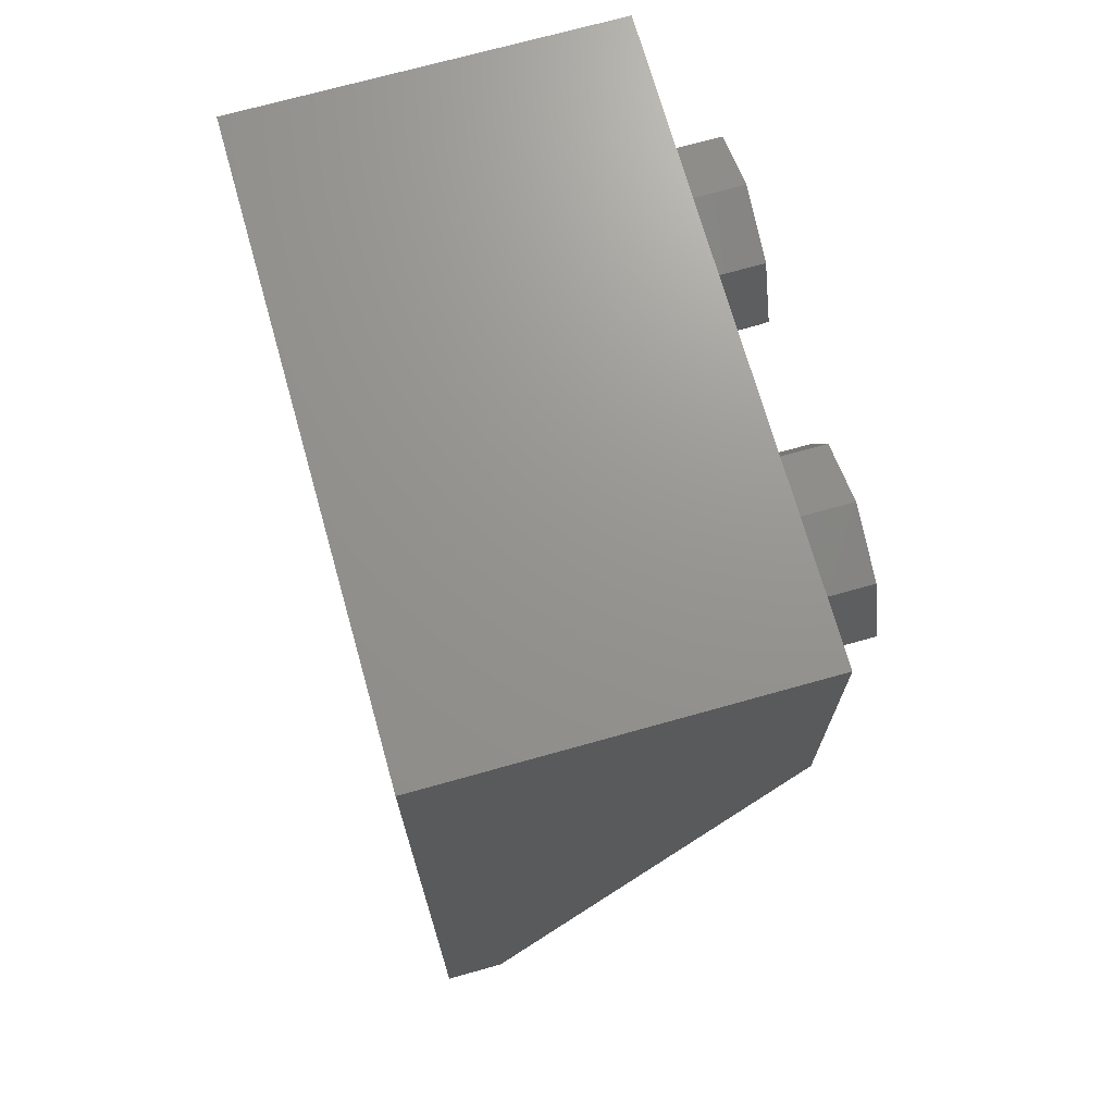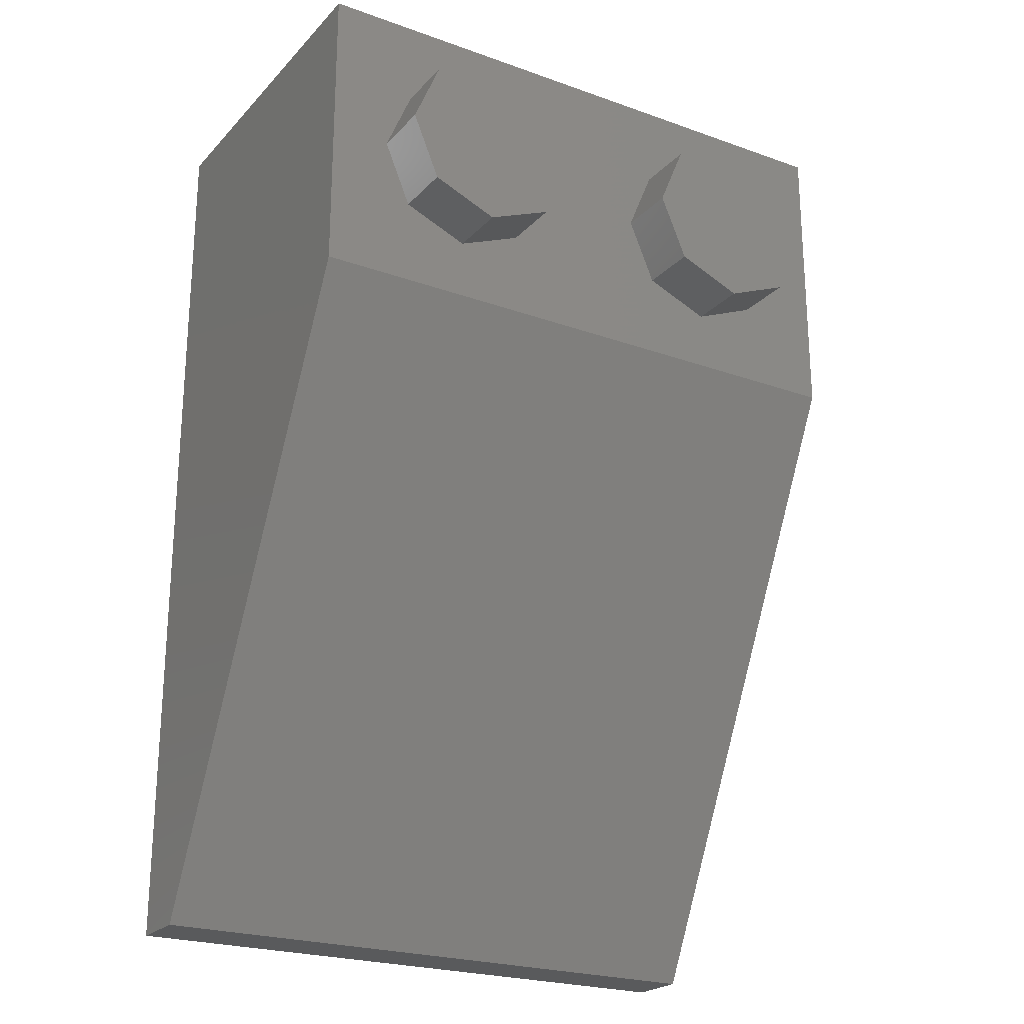
<metadata>
{"format":"stl","ext":"stl","renderer":"f3d","projection":"perspective","resolution":1024,"background":"white","views":[{"elev":70.9,"azim":-105.7,"up":"+Z"},{"elev":-23.2,"azim":-31.2,"up":"+Z"}]}
</metadata>
<code>
# stl→obj: 363 verts, 638 faces
v 0.8 0 0.4
v 0.8 0 -0.4
v 0.8 0.8 -2
v -0.8 0.8 -2
v -0.8 0 -0.4
v -0.8 0 0.4
v 0 0.72 -1.52
v -0.2263 0.6731 -1.426
v -0.2263 0.72 -1.426
v 0.2263 0.6731 -1.426
v 0.2263 0.72 -1.426
v 0.1697 0.68 -1.37
v 0 0.68 -1.44
v 0.1697 0.6449 -1.37
v -0.1697 0.68 -1.37
v -0.1697 0.6449 -1.37
v -0.02801 0.4993 -1.399
v -0.028 0.5028 -1.406
v -0.008 0.5046 -1.409
v -0.5691 0.2954 -0.9909
v -0.4887 0.2332 -0.8663
v -0.375 0.1823 -0.7646
v -0.72 0.4367 -1.273
v -0.64 0.3874 -1.175
v -0.7731 0.4941 -1.388
v -0.7212 0.5775 -1.555
v -0.622 0.5977 -1.595
v -0.7735 0.5422 -1.484
v -0.286 0.6224 -1.645
v -0.148 0.648 -1.696
v -0.2358 0.1464 -0.6927
v 0.028 0.5028 -1.406
v 0.02799 0.5072 -1.414
v 0.04789 0.5028 -1.406
v 0.4045 0.5818 -1.564
v 0.286 0.6224 -1.645
v 0.4954 0.5288 -1.458
v 0.3914 0.1429 -0.6858
v 0.5638 0.1472 -0.6945
v 0.72 0.2757 -0.9513
v 0.6178 0.3386 -1.077
v 0.7485 0.2131 -0.8261
v 0.7557 0.152 -0.704
v 0.7772 0.1617 -0.7234
v 0.5694 0.4098 -1.22
v 0.5525 0.4671 -1.334
v 0.5694 0.3919 -1.184
v 0.148 0.648 -1.696
v -0.3694 0.5974 -1.595
v -0.4761 0.6016 -1.603
v -0.56 0.442 -1.284
v -0.6856 0.483 -1.366
v -0.5525 0.4671 -1.334
v -0.08 0.1278 -0.6555
v 0.08 0.1278 -0.6555
v -0.3 0.4229 -1.246
v -0.188 0.4581 -1.316
v -0.156 0.4331 -1.266
v 0.4777 0.4009 -1.202
v 0.452 0.4098 -1.22
v 0.691 0.234 -0.868
v 0.592 0.235 -0.8699
v 0.64 0.2757 -0.9513
v 0.2358 0.1464 -0.6927
v 0.3163 0.1479 -0.6958
v -0.3291 0.5288 -1.458
v -0.2836 0.5288 -1.458
v -0.304 0.5028 -1.406
v -0.345 0.5028 -1.406
v -0.4954 0.5288 -1.458
v -0.5194 0.5028 -1.406
v -0.3 0.3562 -1.112
v -0.3782 0.4098 -1.22
v -0.3417 0.4098 -1.22
v -0.308 0.4098 -1.22
v -0.236 0.4098 -1.22
v 0.08 0.3687 -1.137
v 0.064 0.4098 -1.22
v 0.172 0.4098 -1.22
v 0.028 0.4098 -1.22
v 0.028 0.6345 -1.669
v -0.028 0.655 -1.71
v 0.028 0.655 -1.71
v 0.028 0.5324 -1.465
v -0.02786 0.5441 -1.488
v -0.02798 0.6345 -1.669
v 0.304 0.5028 -1.406
v 0.1532 0.5028 -1.406
v 0.1002 0.5173 -1.435
v 0.345 0.5028 -1.406
v 0.04536 0.5288 -1.458
v 0.2836 0.5288 -1.458
v 0.3291 0.5288 -1.458
v 0.5194 0.5028 -1.406
v -0.07095 0.5288 -1.458
v 0.8 0.96 0.4
v 0.64 0.96 0.24
v -0.64 0.96 0.24
v -0.8 0.96 0.4
v -0.64 0.96 -1.84
v -0.8 0.96 -2
v 0.64 0.96 -1.84
v 0.8 0.96 -2
v 0.64 0.8 -1.84
v 0.64 0.8 -1.68
v 0.64 0.16 -0.4
v 0.64 0.16 0.24
v -0.64 0.8 -1.68
v -0.64 0.8 -1.84
v -0.64 0.16 0.24
v -0.64 0.16 -0.4
v 0.24 0.96 -0.4
v 0.32 0.96 -0.4
v 0.2263 0.96 -0.6263
v 0.1697 0.96 -0.5697
v 0 0.96 -0.72
v 0 0.96 -0.64
v -0.2263 0.96 -0.6263
v -0.1697 0.96 -0.5697
v -0.32 0.96 -0.4
v -0.24 0.96 -0.4
v -0.2263 0.96 -0.1737
v -0.1697 0.96 -0.2303
v -0 0.96 -0.08
v -0 0.96 -0.16
v 0.2263 0.96 -0.1737
v 0.1697 0.96 -0.2303
v 0.32 0.32 -0.4
v 0.2263 0.32 -0.6263
v 0 0.32 -0.72
v -0.2263 0.32 -0.6263
v -0.32 0.32 -0.4
v -0.2263 0.32 -0.1737
v -0 0.32 -0.08
v 0.2263 0.32 -0.1737
v 0.24 0.32 -0.4
v 0.1697 0.32 -0.5697
v 0 0.32 -0.64
v -0.1697 0.32 -0.5697
v -0.24 0.32 -0.4
v -0.1697 0.32 -0.2303
v -0 0.32 -0.16
v 0.1697 0.32 -0.2303
v 0.32 0.16 -0.4
v 0.2956 0.32 -0.2775
v 0.2956 0.16 -0.2775
v 0.2263 0.16 -0.1737
v 0.1225 0.32 -0.1044
v 0.1225 0.16 -0.1044
v -0 0.16 -0.08
v -0.1225 0.32 -0.1044
v -0.1225 0.16 -0.1044
v -0.2263 0.16 -0.1737
v -0.2956 0.32 -0.2775
v -0.2956 0.16 -0.2775
v -0.32 0.16 -0.4
v -0.24 0.16 -0.4
v -0.24 0.28 -0.4
v -0.2217 0.28 -0.3082
v -0.2217 0.16 -0.3082
v -0.1697 0.28 -0.2303
v -0.1697 0.16 -0.2303
v -0.09184 0.28 -0.1783
v -0.09184 0.16 -0.1783
v -0 0.28 -0.16
v -0 0.16 -0.16
v 0.09184 0.28 -0.1783
v 0.09184 0.16 -0.1783
v 0.1697 0.28 -0.2303
v 0.1697 0.16 -0.2303
v 0.2217 0.28 -0.3082
v 0.2217 0.16 -0.3082
v 0.24 0.28 -0.4
v 0.24 0.16 -0.4
v 0.2217 0.32 -0.4918
v 0.2217 0.28 -0.4918
v 0.1697 0.28 -0.5697
v 0.09184 0.32 -0.6217
v 0.09184 0.28 -0.6217
v 0 0.28 -0.64
v -0.09184 0.32 -0.6217
v -0.09184 0.28 -0.6217
v -0.1697 0.28 -0.5697
v -0.2217 0.32 -0.4918
v -0.2217 0.28 -0.4918
v -0.2217 0.32 -0.3082
v -0.09184 0.32 -0.1783
v 0.09184 0.32 -0.1783
v 0.2217 0.32 -0.3082
v 0.24 0.96 -1.2
v 0.32 0.96 -1.2
v 0.2263 0.96 -1.426
v 0.1697 0.96 -1.37
v 0 0.96 -1.52
v 0 0.96 -1.44
v -0.2263 0.96 -1.426
v -0.1697 0.96 -1.37
v -0.32 0.96 -1.2
v -0.24 0.96 -1.2
v -0.2263 0.96 -0.9737
v -0.1697 0.96 -1.03
v -0 0.96 -0.88
v -0 0.96 -0.96
v 0.2263 0.96 -0.9737
v 0.1697 0.96 -1.03
v 0.32 0.72 -1.2
v -0.32 0.72 -1.2
v -0.2263 0.72 -0.9737
v -0 0.72 -0.88
v 0.2263 0.72 -0.9737
v 0.24 0.72 -1.2
v 0.1697 0.72 -1.37
v 0 0.72 -1.44
v -0.1697 0.72 -1.37
v -0.24 0.72 -1.2
v -0.1697 0.72 -1.03
v -0 0.72 -0.96
v 0.1697 0.72 -1.03
v -0.32 0.56 -1.2
v -0.2263 0.4469 -0.9737
v 0 0.4 -0.88
v 0 0.72 -0.88
v 0.2263 0.4469 -0.9737
v 0.32 0.56 -1.2
v 0.24 0.68 -1.2
v 0.24 0.56 -1.2
v 0.1697 0.68 -1.03
v 0.1697 0.4751 -1.03
v 0 0.68 -0.96
v 0 0.44 -0.96
v -0.1697 0.4751 -1.03
v -0.1697 0.68 -1.03
v -0.24 0.56 -1.2
v -0.24 0.68 -1.2
v 0 0.72 -0.96
v -0.16 -0.16 0
v -0.16 0 0
v -0.2303 0 0.1697
v -0.2303 -0.16 0.1697
v -0.4 0 0.24
v -0.4 -0.16 0.24
v -0.5697 0 0.1697
v -0.5697 -0.16 0.1697
v -0.64 0 -0
v -0.64 -0.16 -0
v -0.5697 0 -0.1697
v -0.5697 -0.16 -0.1697
v -0.4 0 -0.24
v -0.4 -0.16 -0.24
v -0.2303 0 -0.1697
v -0.2303 -0.16 -0.1697
v 0.64 -0.16 0
v 0.64 0 0
v 0.5697 0 0.1697
v 0.5697 -0.16 0.1697
v 0.4 0 0.24
v 0.4 -0.16 0.24
v 0.2303 0 0.1697
v 0.2303 -0.16 0.1697
v 0.16 0 -0
v 0.16 -0.16 -0
v 0.2303 0 -0.1697
v 0.2303 -0.16 -0.1697
v 0.4 0 -0.24
v 0.4 -0.16 -0.24
v 0.5697 0 -0.1697
v 0.5697 -0.16 -0.1697
v -0.6107 0.3651 -1.13
v -0.612 0.4259 -1.252
v -0.64 0.4326 -1.265
v 0.4978 0.3919 -1.184
v 0.668 0.1683 -0.7366
v 0.2498 0.4491 -1.298
v 0.2681 0.4439 -1.288
v 0.28 0.4206 -1.241
v -0.09836 0.648 -1.696
v -0.028 0.4367 -1.273
v -0.028 0.4517 -1.303
v 0.02798 0.4419 -1.284
v 0.028 0.4367 -1.273
v -0.5457 0.5711 -1.542
v -0.4202 0.5726 -1.545
v -0.6368 0.5547 -1.509
v -0.6845 0.5247 -1.449
v -0.472 0.4098 -1.22
v -0.428 0.3651 -1.13
v -0.088 0.629 -1.658
v -0.17 0.6054 -1.611
v -0.19 0.6224 -1.645
v -0.2651 0.5836 -1.567
v -0.2225 0.5774 -1.555
v -0.2913 0.5619 -1.524
v -0.2514 0.5579 -1.516
v -0.367 0.4671 -1.334
v -0.3284 0.462 -1.324
v 0.09836 0.648 -1.696
v 0.02802 0.4977 -1.395
v 0.48 0.3061 -1.012
v 0.4 0.3776 -1.155
v 0.4238 0.389 -1.178
v 0.48 0.3401 -1.08
v 0.504 0.3472 -1.094
v 0.52 0.3186 -1.037
v 0.4949 0.1773 -0.7546
v 0.4271 0.1765 -0.753
v 0.375 0.1823 -0.7646
v 0.4887 0.2332 -0.8663
v 0.5286 0.3417 -1.083
v 0.5506 0.3317 -1.063
v 0.5472 0.242 -0.884
v 0.56 0.2882 -0.9764
v 0.5329 0.2324 -0.8648
v 0.5611 0.3638 -1.128
v 0.5904 0.197 -0.7939
v 0.7521 0.1809 -0.7618
v 0.172 0.3687 -1.137
v 0.088 0.629 -1.658
v 0.17 0.6054 -1.611
v 0.19 0.6224 -1.645
v 0.2687 0.5818 -1.564
v 0.2404 0.5679 -1.536
v 0.3284 0.462 -1.324
v 0.367 0.4671 -1.334
v 0.372 0.4376 -1.275
v 0.3301 0.4521 -1.304
v 0.1225 0.3078 -0.6956
v 0.1225 0.32 -0.6956
v 0.2263 0.2731 -0.6263
v 0.2956 0.2212 -0.5225
v 0.2956 0.32 -0.5225
v -0.1225 0.32 -0.6956
v -0.1225 0.3078 -0.6956
v -0.2263 0.2731 -0.6263
v -0.2956 0.32 -0.5225
v -0.2956 0.2212 -0.5225
v 0.09184 0.2709 -0.6217
v 0.1697 0.2449 -0.5697
v 0.2217 0.2059 -0.4918
v -0.09184 0.2709 -0.6217
v -0.1697 0.2449 -0.5697
v -0.2217 0.2059 -0.4918
v -0.4 -0.16 0
v 0.4 -0.16 0
v 0.297 0.4637 -1.327
v -0.3 0.5887 -1.577
v 0.05092 0.4379 -1.276
v 0.05092 0.4934 -1.387
v 0.0942 0.4927 -1.385
v 0.6062 0.2068 -0.8136
v 0.6 0.2263 -0.8527
v 0.6877 0.2263 -0.8527
v 0.6586 0.1756 -0.7511
v 0.7372 0.1834 -0.7668
v 0.6877 0.1769 -0.7538
v 0.5596 0.225 -0.8501
v 0.6062 0.1964 -0.7928
v 0.7401 0.1599 -0.7198
v -0.0862 0.5321 -1.464
v -0.1034 0.5599 -1.52
v -0.136 0.4706 -1.341
v 0.5713 0.232 -0.864
v 0.7343 0.2094 -0.8188
v 0.7576 0.1678 -0.7355
f 1 2 3
f 4 5 6
f 7 8 9
f 10 7 11
f 12 13 14
f 15 16 13
f 17 18 19
f 5 20 21
f 5 21 22
f 5 23 24
f 5 25 23
f 26 4 27
f 28 4 26
f 29 4 30
f 5 22 31
f 32 33 34
f 35 36 3
f 37 35 3
f 2 38 39
f 40 41 3
f 42 40 3
f 2 43 44
f 45 46 3
f 47 45 3
f 2 44 3
f 36 48 3
f 49 50 29
f 51 52 53
f 2 54 55
f 56 57 58
f 59 60 45
f 61 62 63
f 38 64 65
f 18 66 67
f 68 69 70
f 69 71 70
f 72 73 74
f 72 75 76
f 72 74 75
f 77 78 79
f 77 80 78
f 81 82 83
f 84 85 86
f 87 88 89
f 90 87 89
f 89 91 92
f 89 93 37
f 89 92 93
f 46 94 3
f 94 37 3
f 32 95 33
f 96 97 98
f 96 98 99
f 99 98 100
f 99 100 101
f 101 100 102
f 101 102 103
f 103 102 97
f 103 97 96
f 96 1 3
f 96 3 103
f 102 104 105
f 102 105 97
f 97 105 106
f 97 106 107
f 98 108 109
f 98 109 100
f 108 98 110
f 108 110 111
f 101 4 6
f 101 6 99
f 112 113 114
f 112 114 115
f 115 114 116
f 115 116 117
f 117 116 118
f 117 118 119
f 119 118 120
f 119 120 121
f 121 120 122
f 121 122 123
f 123 122 124
f 123 124 125
f 125 124 126
f 125 126 127
f 127 126 113
f 127 113 112
f 113 128 129
f 113 129 114
f 114 129 130
f 114 130 116
f 116 130 131
f 116 131 118
f 118 131 132
f 118 132 120
f 120 132 133
f 120 133 122
f 122 133 134
f 122 134 124
f 124 134 135
f 124 135 126
f 126 135 128
f 126 128 113
f 136 112 115
f 136 115 137
f 137 115 117
f 137 117 138
f 138 117 119
f 138 119 139
f 139 119 121
f 139 121 140
f 140 121 123
f 140 123 141
f 141 123 125
f 141 125 142
f 142 125 127
f 142 127 143
f 143 127 112
f 143 112 136
f 144 128 145
f 144 145 146
f 146 145 135
f 146 135 147
f 147 135 148
f 147 148 149
f 149 148 134
f 149 134 150
f 150 134 151
f 150 151 152
f 152 151 133
f 152 133 153
f 153 133 154
f 153 154 155
f 155 154 132
f 155 132 156
f 157 158 159
f 157 159 160
f 160 159 161
f 160 161 162
f 162 161 163
f 162 163 164
f 164 163 165
f 164 165 166
f 166 165 167
f 166 167 168
f 168 167 169
f 168 169 170
f 170 169 171
f 170 171 172
f 172 171 173
f 172 173 174
f 173 136 175
f 173 175 176
f 176 175 137
f 176 137 177
f 177 137 178
f 177 178 179
f 179 178 138
f 179 138 180
f 180 138 181
f 180 181 182
f 182 181 139
f 182 139 183
f 183 139 184
f 183 184 185
f 185 184 140
f 185 140 158
f 158 140 186
f 158 186 159
f 159 186 141
f 159 141 161
f 161 141 187
f 161 187 163
f 163 187 142
f 163 142 165
f 165 142 188
f 165 188 167
f 167 188 143
f 167 143 169
f 169 143 189
f 169 189 171
f 171 189 136
f 171 136 173
f 190 191 192
f 190 192 193
f 193 192 194
f 193 194 195
f 195 194 196
f 195 196 197
f 197 196 198
f 197 198 199
f 199 198 200
f 199 200 201
f 201 200 202
f 201 202 203
f 203 202 204
f 203 204 205
f 205 204 191
f 205 191 190
f 191 206 11
f 191 11 192
f 192 11 7
f 192 7 194
f 194 7 9
f 194 9 196
f 196 9 207
f 196 207 198
f 198 207 208
f 198 208 200
f 200 208 209
f 200 209 202
f 202 209 210
f 202 210 204
f 204 210 206
f 204 206 191
f 211 190 193
f 211 193 212
f 212 193 195
f 212 195 213
f 213 195 197
f 213 197 214
f 214 197 199
f 214 199 215
f 215 199 201
f 215 201 216
f 216 201 203
f 216 203 217
f 217 203 205
f 217 205 218
f 218 205 190
f 218 190 211
f 9 8 219
f 9 219 207
f 207 219 220
f 207 220 208
f 208 220 221
f 208 221 222
f 221 223 210
f 221 210 222
f 223 224 206
f 223 206 210
f 224 10 11
f 224 11 206
f 225 12 14
f 225 14 226
f 227 225 226
f 227 226 228
f 229 227 228
f 229 228 230
f 229 230 231
f 229 231 232
f 232 231 233
f 232 233 234
f 234 233 16
f 234 16 15
f 212 213 13
f 212 13 12
f 211 212 12
f 211 12 225
f 218 211 225
f 218 225 227
f 235 218 227
f 235 227 229
f 216 235 229
f 216 229 232
f 215 216 232
f 215 232 234
f 214 215 234
f 214 234 15
f 213 214 15
f 213 15 13
f 107 106 111
f 107 111 110
f 107 110 98
f 107 98 97
f 108 105 104
f 108 104 109
f 106 105 108
f 106 108 111
f 100 109 104
f 100 104 102
f 96 99 6
f 96 6 1
f 6 5 2
f 6 2 1
f 103 3 4
f 103 4 101
f 236 237 238
f 236 238 239
f 239 238 240
f 239 240 241
f 241 240 242
f 241 242 243
f 243 242 244
f 243 244 245
f 245 244 246
f 245 246 247
f 247 246 248
f 247 248 249
f 249 248 250
f 249 250 251
f 251 250 237
f 251 237 236
f 252 253 254
f 252 254 255
f 255 254 256
f 255 256 257
f 257 256 258
f 257 258 259
f 259 258 260
f 259 260 261
f 261 260 262
f 261 262 263
f 263 262 264
f 263 264 265
f 265 264 266
f 265 266 267
f 267 266 253
f 267 253 252
f 95 19 18
f 95 18 67
f 268 20 5
f 268 5 24
f 50 27 4
f 50 4 29
f 51 269 270
f 51 270 52
f 5 31 54
f 5 54 2
f 76 75 56
f 76 56 58
f 47 271 59
f 47 59 45
f 2 39 272
f 2 272 43
f 40 42 61
f 40 61 63
f 2 55 64
f 2 64 38
f 273 274 275
f 273 275 79
f 30 4 82
f 30 82 276
f 3 83 82
f 3 82 4
f 277 278 279
f 277 279 280
f 281 282 70
f 281 70 283
f 284 283 70
f 284 70 71
f 284 71 53
f 284 53 52
f 270 269 268
f 270 268 24
f 285 286 269
f 285 269 51
f 4 28 25
f 4 25 5
f 82 86 287
f 82 287 276
f 277 80 58
f 277 58 57
f 276 287 288
f 276 288 289
f 290 289 288
f 290 288 291
f 72 286 285
f 72 285 73
f 66 292 293
f 66 293 67
f 294 69 68
f 294 68 295
f 73 294 295
f 73 295 74
f 83 3 48
f 83 48 296
f 280 78 80
f 280 80 277
f 297 19 95
f 297 95 32
f 298 299 300
f 298 300 301
f 302 303 298
f 302 298 301
f 304 305 306
f 304 306 307
f 302 308 309
f 302 309 303
f 63 62 310
f 63 310 311
f 312 307 311
f 312 311 310
f 311 303 309
f 311 309 63
f 313 47 3
f 313 3 41
f 314 304 307
f 314 307 312
f 315 42 3
f 315 3 44
f 316 77 79
f 316 79 275
f 317 81 83
f 317 83 296
f 89 37 94
f 89 94 90
f 318 317 296
f 318 296 319
f 320 321 318
f 320 318 319
f 300 299 275
f 300 275 274
f 92 321 320
f 92 320 93
f 306 305 65
f 306 65 64
f 322 87 90
f 322 90 323
f 323 324 325
f 323 325 322
f 70 66 18
f 70 18 68
f 82 81 84
f 82 84 86
f 130 130 326
f 130 326 327
f 326 327 328
f 327 328 129
f 328 129 329
f 129 329 330
f 329 330 144
f 330 144 128
f 130 130 331
f 130 331 332
f 331 332 131
f 332 131 333
f 131 333 334
f 333 334 335
f 334 335 132
f 335 132 156
f 180 180 179
f 180 179 336
f 179 336 177
f 336 177 337
f 177 337 176
f 337 176 338
f 176 338 173
f 338 173 174
f 180 180 339
f 180 339 182
f 339 182 340
f 182 340 183
f 340 183 341
f 183 341 185
f 341 185 157
f 185 157 158
f 342 236 239
f 342 239 241
f 342 241 243
f 342 243 245
f 342 245 247
f 342 247 249
f 342 249 251
f 342 251 236
f 343 252 255
f 343 255 257
f 343 257 259
f 343 259 261
f 343 261 263
f 343 263 265
f 343 265 267
f 343 267 252
f 301 300 302
f 308 302 300
f 313 271 47
f 325 344 322
f 51 53 294
f 290 345 289
f 79 78 280
f 297 32 34
f 346 347 348
f 324 323 46
f 91 317 318
f 20 286 72
f 52 28 284
f 349 350 351
f 352 353 354
f 314 312 355
f 272 356 352
f 43 272 357
f 358 290 291
f 292 282 345
f 293 292 345
f 348 85 84
f 348 84 91
f 33 95 359
f 34 33 359
f 297 17 19
f 300 325 324
f 300 324 60
f 309 313 41
f 309 271 313
f 346 279 347
f 279 278 347
f 278 360 347
f 56 295 57
f 274 88 344
f 73 285 51
f 73 51 294
f 56 75 74
f 56 74 295
f 345 49 29
f 345 29 289
f 280 279 346
f 280 346 79
f 273 79 346
f 273 346 348
f 34 348 347
f 34 347 297
f 323 90 94
f 323 94 46
f 321 92 91
f 321 91 318
f 277 57 360
f 277 360 278
f 360 68 18
f 360 18 17
f 53 71 69
f 53 69 294
f 287 86 85
f 287 85 359
f 288 287 359
f 288 359 291
f 30 276 289
f 30 289 29
f 358 95 67
f 358 67 293
f 295 68 360
f 295 360 57
f 282 292 66
f 282 66 70
f 317 91 84
f 317 84 81
f 319 36 35
f 319 35 320
f 60 324 46
f 60 46 45
f 320 35 37
f 320 37 93
f 319 296 48
f 319 48 36
f 88 87 322
f 88 322 344
f 21 20 77
f 21 77 22
f 268 269 286
f 268 286 20
f 77 54 31
f 77 31 22
f 76 58 80
f 76 80 72
f 77 20 72
f 77 72 80
f 316 275 299
f 316 299 306
f 55 54 77
f 55 77 64
f 306 299 298
f 306 298 307
f 298 303 311
f 298 311 307
f 64 77 316
f 64 316 306
f 270 24 23
f 270 23 25
f 38 65 305
f 38 305 304
f 50 282 281
f 50 281 27
f 27 281 283
f 27 283 26
f 52 270 25
f 52 25 28
f 26 283 284
f 26 284 28
f 300 274 344
f 300 344 325
f 39 38 304
f 39 304 314
f 272 39 314
f 272 314 356
f 41 40 63
f 41 63 309
f 356 349 351
f 356 351 352
f 361 350 349
f 361 349 355
f 352 351 362
f 352 362 353
f 357 354 353
f 357 353 363
f 349 356 314
f 349 314 355
f 272 352 354
f 272 354 357
f 355 312 310
f 355 310 361
f 310 62 350
f 310 350 361
f 351 350 62
f 351 62 61
f 42 362 351
f 42 351 61
f 353 362 42
f 353 42 315
f 44 363 353
f 44 353 315
f 357 363 44
f 357 44 43
f 49 345 282
f 49 282 50
f 345 290 358
f 345 358 293
f 358 291 359
f 358 359 95
f 359 85 348
f 359 348 34
f 348 91 89
f 348 89 273
f 297 347 360
f 297 360 17
f 274 273 89
f 274 89 88
f 300 60 59
f 300 59 308
f 59 271 309
f 59 309 308

</code>
